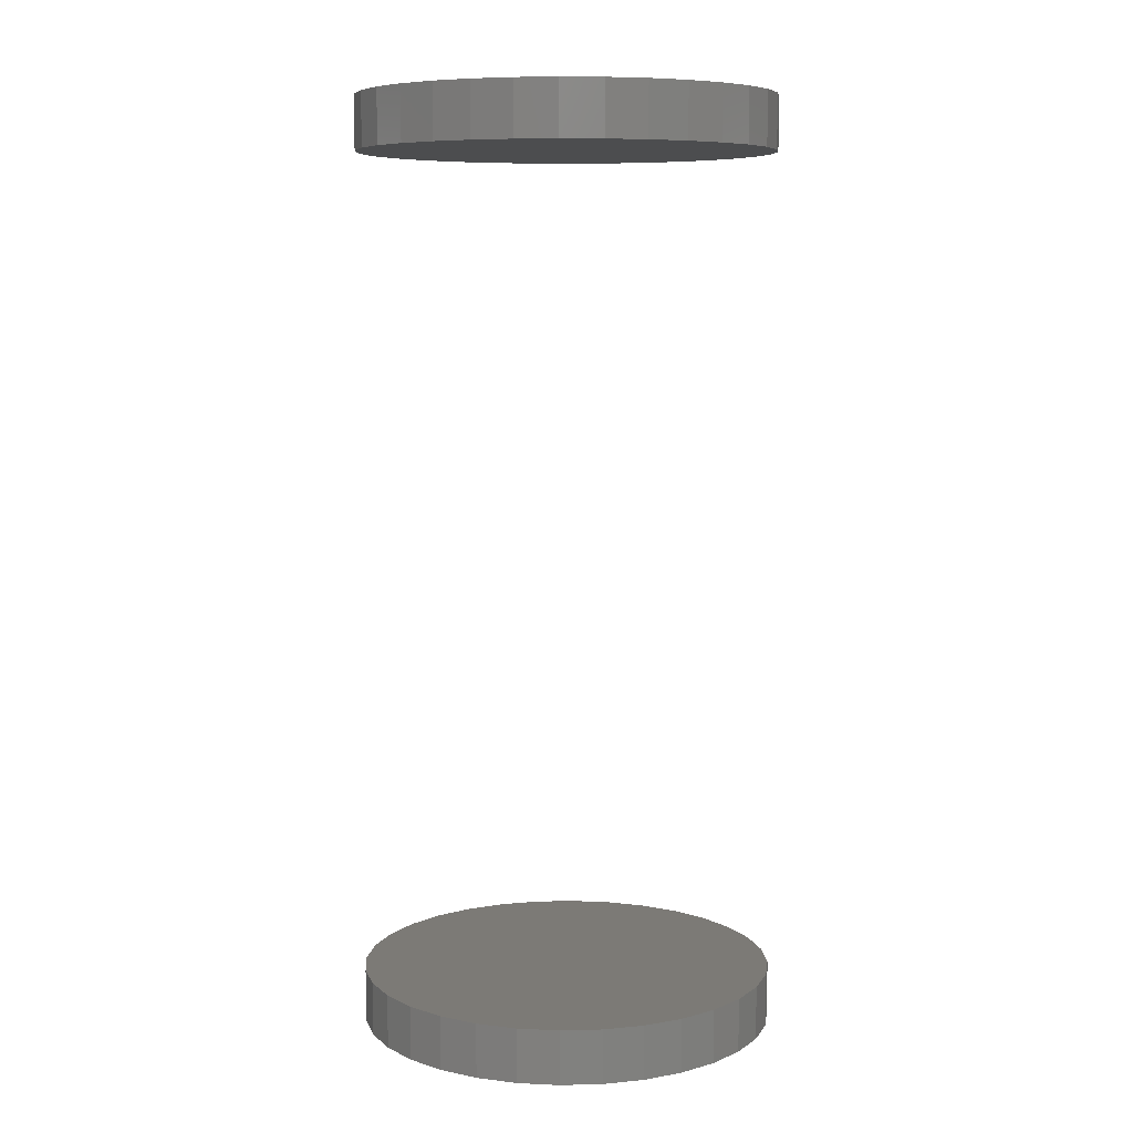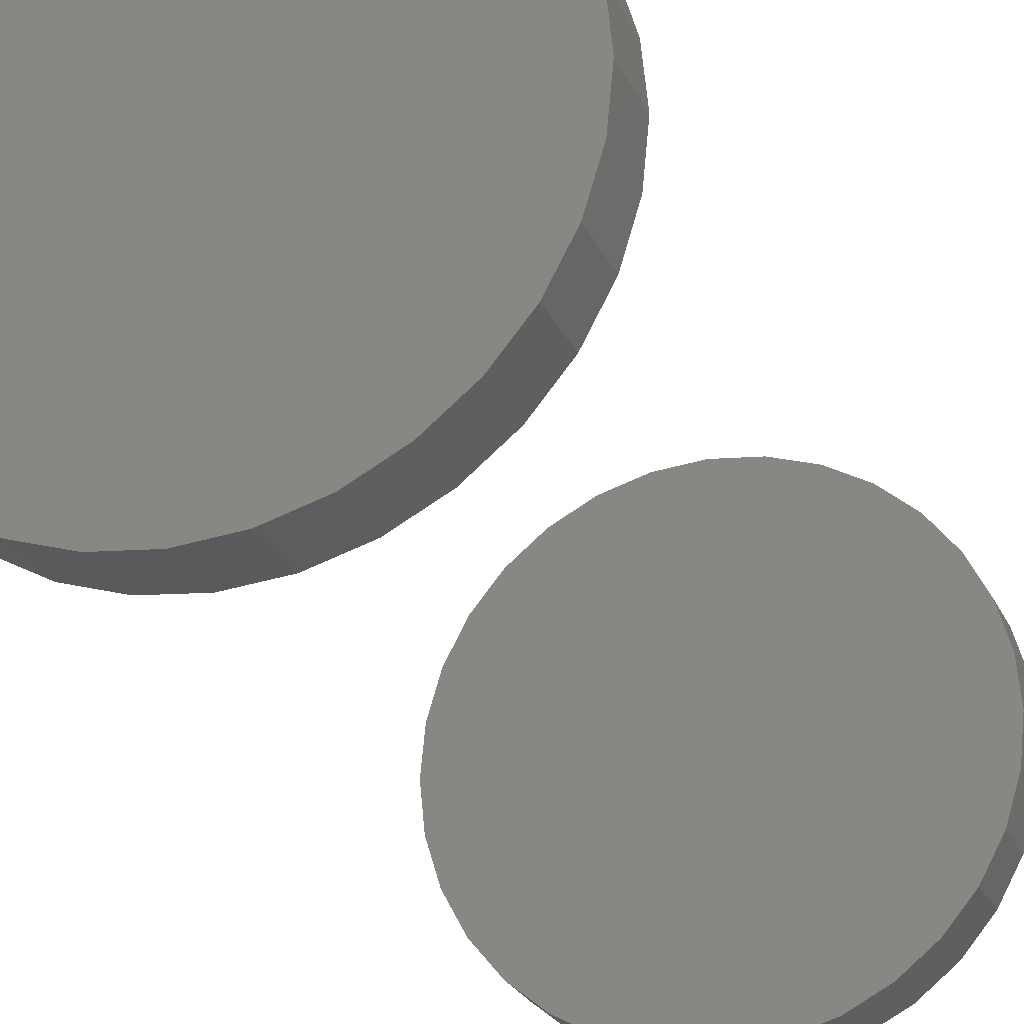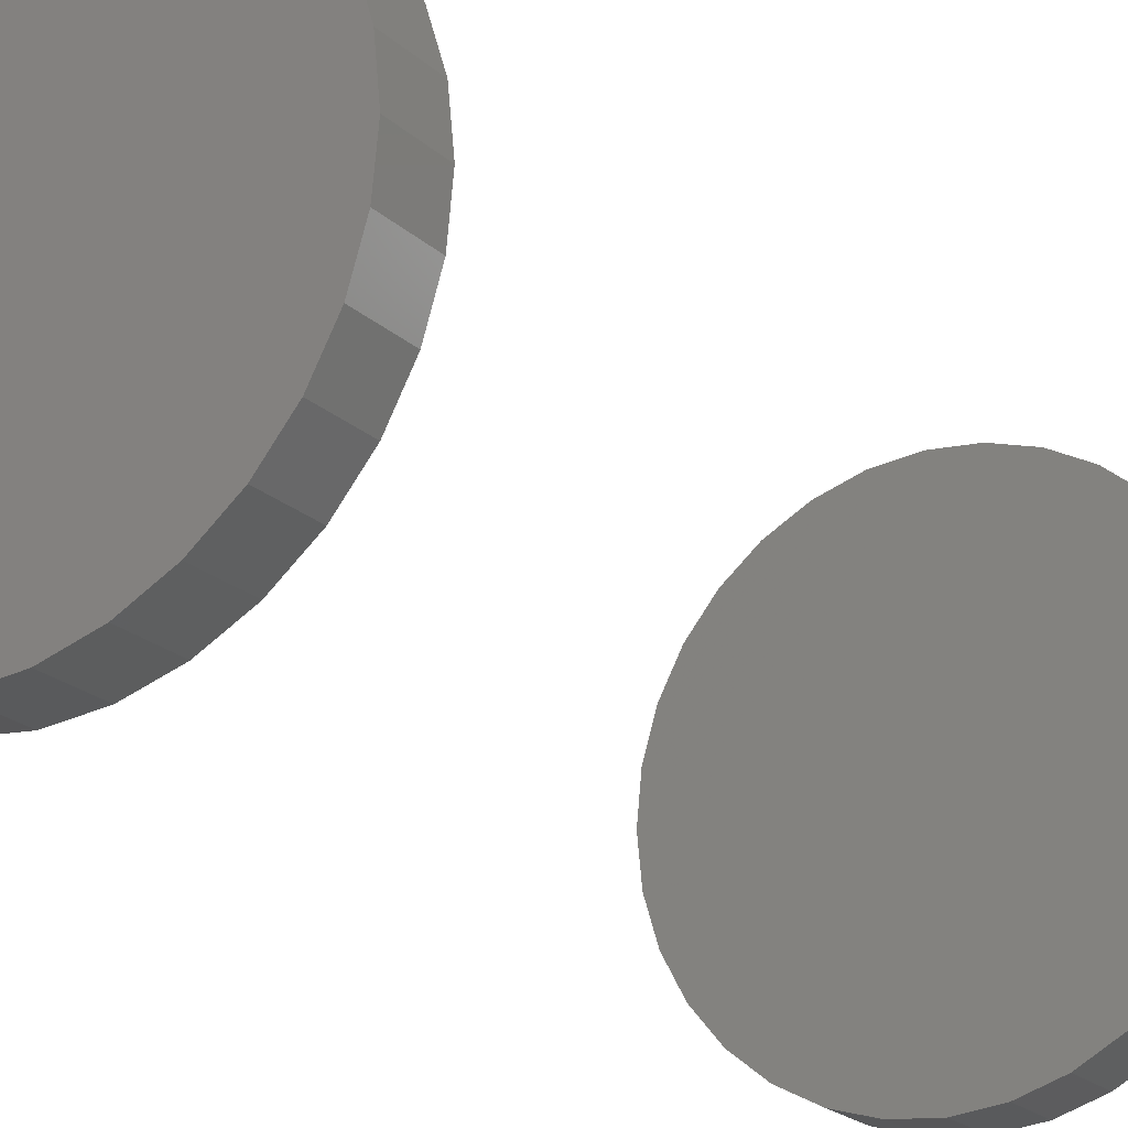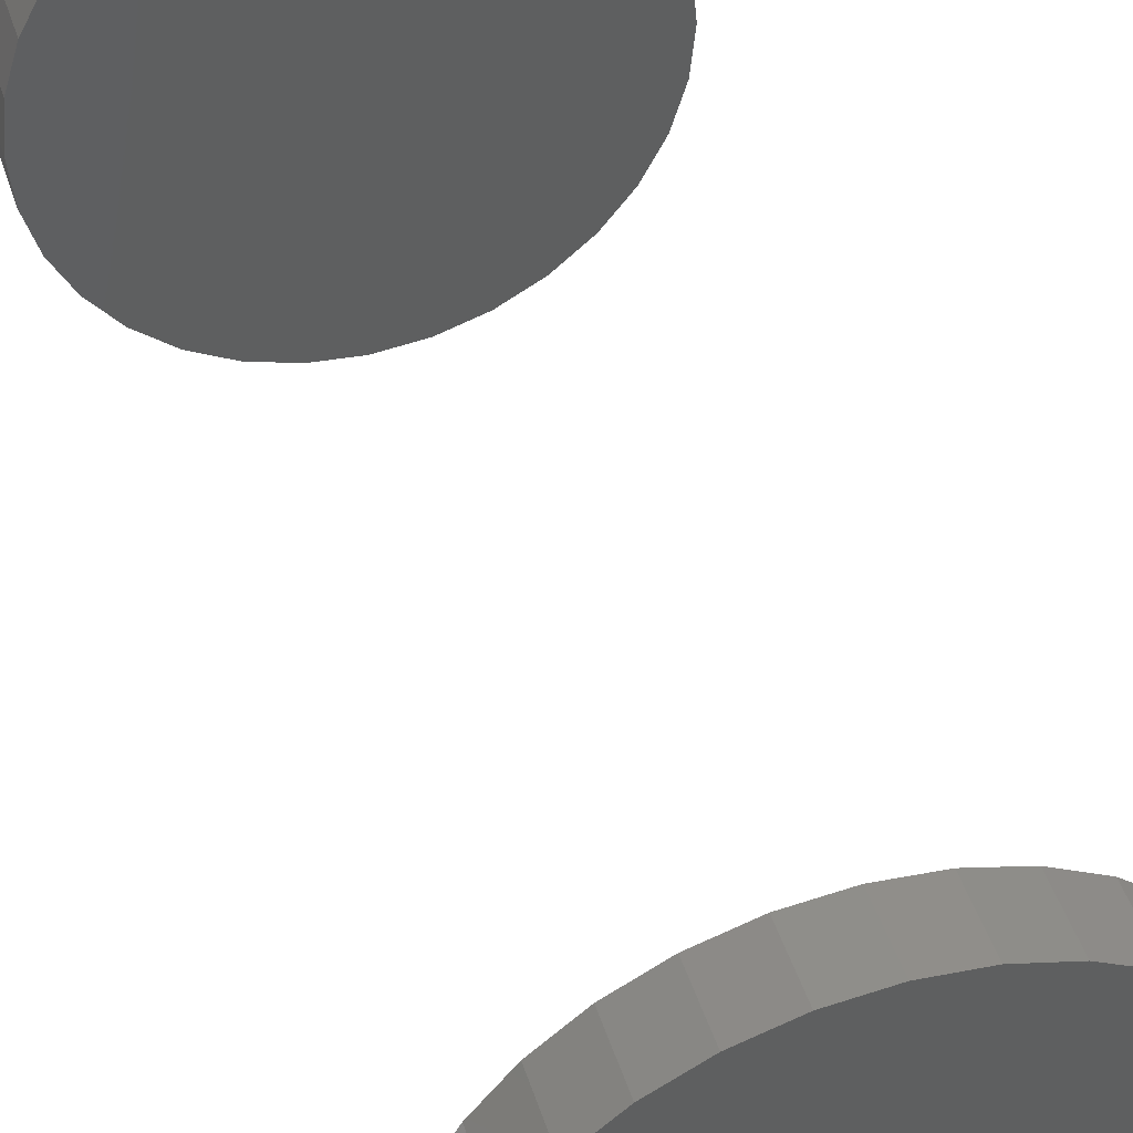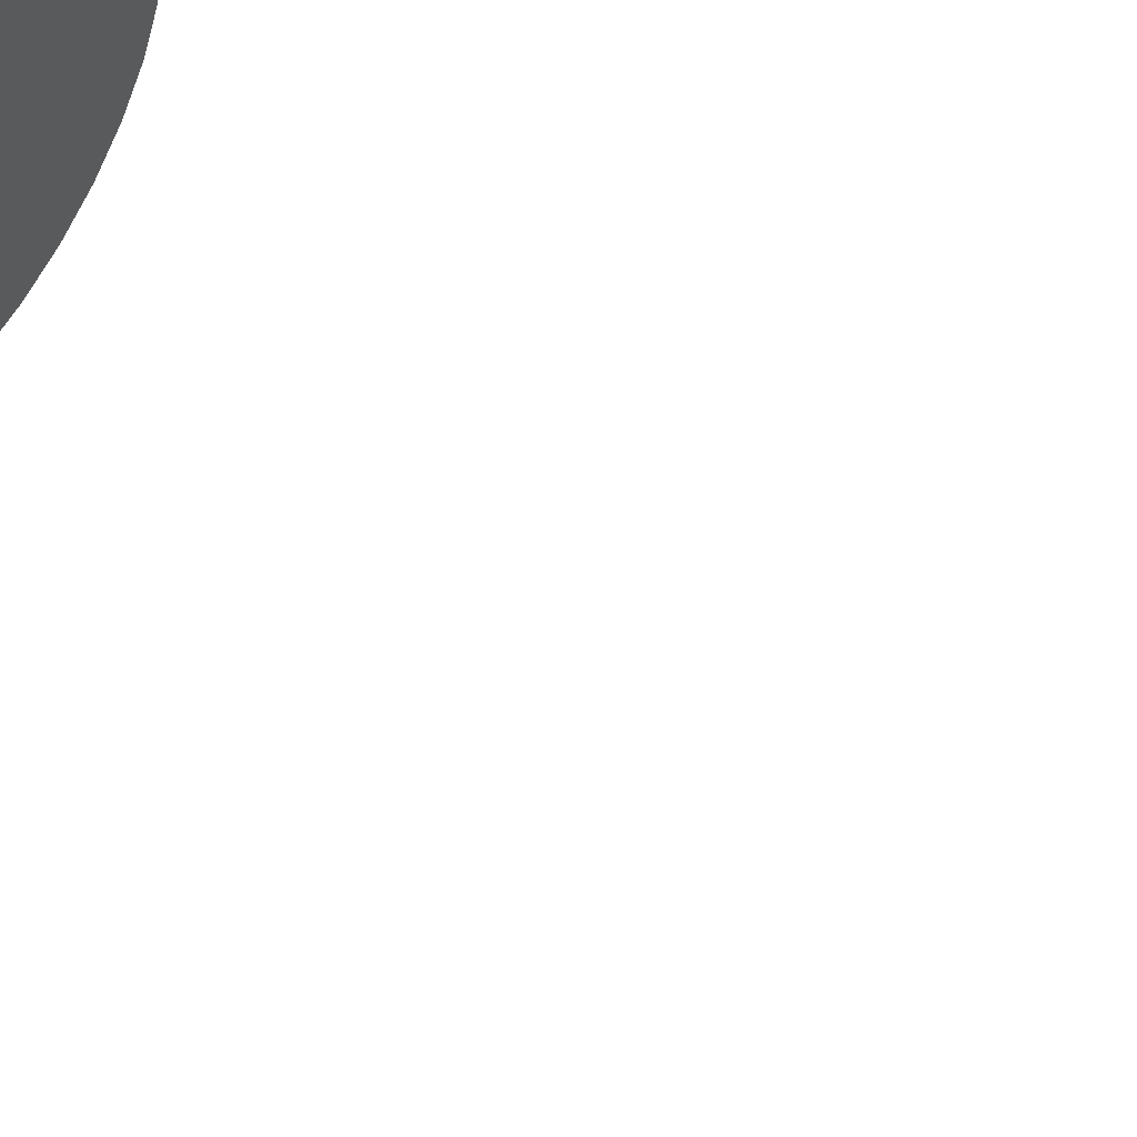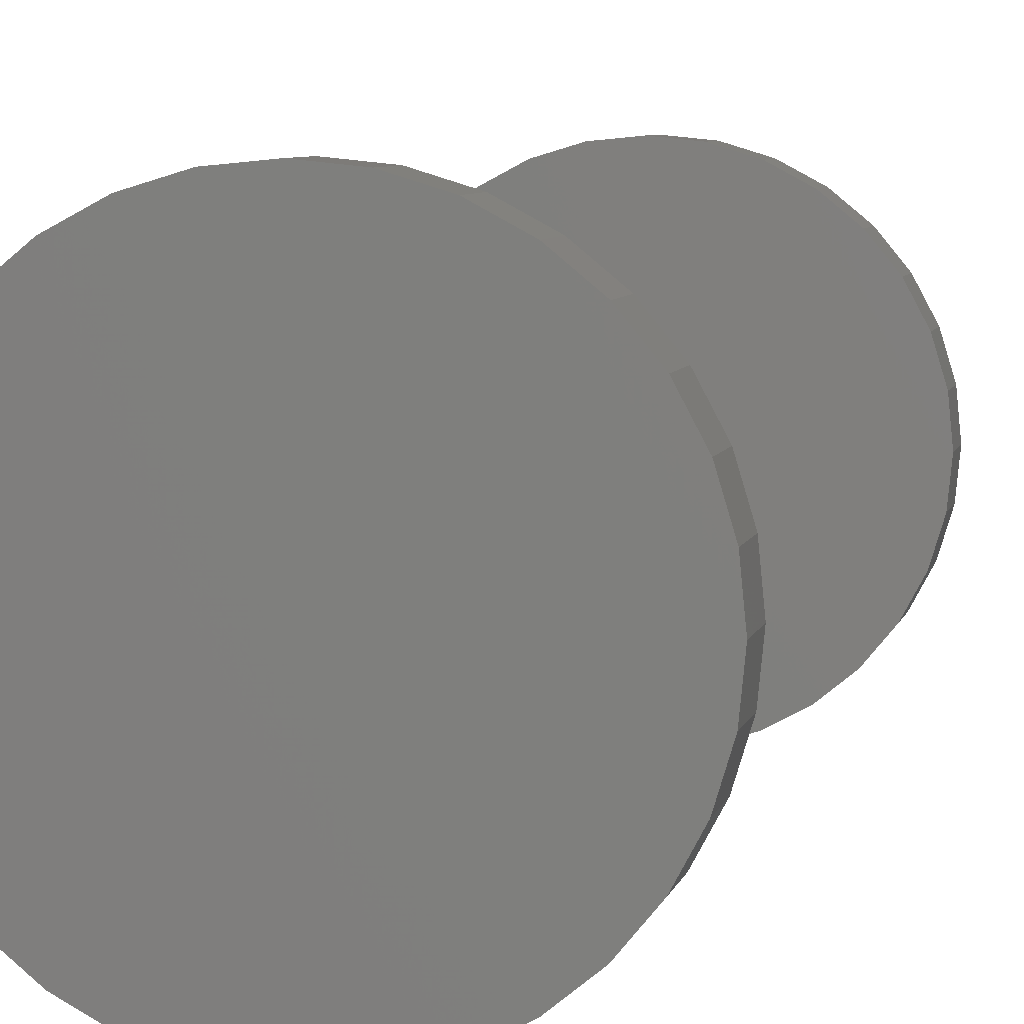
<metadata>
{"format":"stl","ext":"stl","renderer":"f3d","projection":"perspective","resolution":1024,"background":"white","views":[{"elev":7.8,"azim":58.1,"up":"+Z"},{"elev":-23.4,"azim":19.0,"up":"+Y"},{"elev":-21.0,"azim":-147.6,"up":"+Y"},{"elev":44.9,"azim":-17.2,"up":"+Y"},{"elev":65.3,"azim":124.1,"up":"+Y"},{"elev":6.4,"azim":12.5,"up":"+Y"}]}
</metadata>
<code>
# stl→obj: 128 verts, 248 faces
v -0.1797 2.224e-17 0.7344
v -0.1797 2.224e-17 0.7812
v -0.1762 0.03542 0.7344
v -0.1762 0.03542 0.7812
v -0.1659 0.06949 0.7344
v -0.1659 0.06949 0.7812
v -0.1491 0.1009 0.7344
v -0.1491 0.1009 0.7812
v -0.1265 0.1284 0.7344
v -0.1265 0.1284 0.7812
v -0.09899 0.151 0.7344
v -0.09899 0.151 0.7812
v -0.0676 0.1678 0.7344
v -0.0676 0.1678 0.7812
v -0.03353 0.1781 0.7344
v -0.03353 0.1781 0.7812
v 0.001891 0.1816 0.7344
v 0.001891 0.1816 0.7812
v 0.03732 0.1781 0.7344
v 0.03732 0.1781 0.7812
v 0.07138 0.1678 0.7344
v 0.07138 0.1678 0.7812
v 0.1028 0.151 0.7344
v 0.1028 0.151 0.7812
v 0.1303 0.1284 0.7344
v 0.1303 0.1284 0.7812
v 0.1529 0.1009 0.7344
v 0.1529 0.1009 0.7812
v 0.1696 0.06949 0.7344
v 0.1696 0.06949 0.7812
v 0.18 0.03542 0.7344
v 0.18 0.03542 0.7812
v 0.1835 -4.447e-17 0.7344
v 0.1835 0 0.7812
v -0.1797 2.224e-17 -0.03125
v -0.1797 2.224e-17 0.01562
v -0.1762 0.03542 -0.03125
v -0.1762 0.03542 0.01562
v -0.1659 0.06949 -0.03125
v -0.1659 0.06949 0.01562
v -0.1491 0.1009 -0.03125
v -0.1491 0.1009 0.01562
v -0.1265 0.1284 -0.03125
v -0.1265 0.1284 0.01562
v -0.09899 0.151 -0.03125
v -0.09899 0.151 0.01562
v -0.0676 0.1678 -0.03125
v -0.0676 0.1678 0.01562
v -0.03353 0.1781 -0.03125
v -0.03353 0.1781 0.01562
v 0.001891 0.1816 -0.03125
v 0.001891 0.1816 0.01562
v 0.03732 0.1781 -0.03125
v 0.03732 0.1781 0.01562
v 0.07138 0.1678 -0.03125
v 0.07138 0.1678 0.01562
v 0.1028 0.151 -0.03125
v 0.1028 0.151 0.01562
v 0.1303 0.1284 -0.03125
v 0.1303 0.1284 0.01562
v 0.1529 0.1009 -0.03125
v 0.1529 0.1009 0.01562
v 0.1696 0.06949 -0.03125
v 0.1696 0.06949 0.01562
v 0.18 0.03542 -0.03125
v 0.18 0.03542 0.01562
v 0.1835 -4.447e-17 -0.03125
v 0.1835 0 0.01562
v 0.18 -0.03542 0.7344
v 0.18 -0.03542 0.7812
v 0.1696 -0.06949 0.7344
v 0.1696 -0.06949 0.7812
v 0.1529 -0.1009 0.7344
v 0.1529 -0.1009 0.7812
v 0.1303 -0.1284 0.7344
v 0.1303 -0.1284 0.7812
v 0.1028 -0.151 0.7344
v 0.1028 -0.151 0.7812
v 0.07138 -0.1678 0.7344
v 0.07138 -0.1678 0.7812
v 0.03732 -0.1781 0.7344
v 0.03732 -0.1781 0.7812
v 0.001891 -0.1816 0.7344
v 0.001891 -0.1816 0.7812
v -0.03353 -0.1781 0.7344
v -0.03353 -0.1781 0.7812
v -0.0676 -0.1678 0.7344
v -0.0676 -0.1678 0.7812
v -0.09899 -0.151 0.7344
v -0.09899 -0.151 0.7812
v -0.1265 -0.1284 0.7344
v -0.1265 -0.1284 0.7812
v -0.1491 -0.1009 0.7344
v -0.1491 -0.1009 0.7812
v -0.1659 -0.06949 0.7344
v -0.1659 -0.06949 0.7812
v -0.1762 -0.03542 0.7344
v -0.1762 -0.03542 0.7812
v 0.18 -0.03542 -0.03125
v 0.18 -0.03542 0.01562
v 0.1696 -0.06949 -0.03125
v 0.1696 -0.06949 0.01562
v 0.1529 -0.1009 -0.03125
v 0.1529 -0.1009 0.01562
v 0.1303 -0.1284 -0.03125
v 0.1303 -0.1284 0.01562
v 0.1028 -0.151 -0.03125
v 0.1028 -0.151 0.01562
v 0.07138 -0.1678 -0.03125
v 0.07138 -0.1678 0.01562
v 0.03732 -0.1781 -0.03125
v 0.03732 -0.1781 0.01562
v 0.001891 -0.1816 -0.03125
v 0.001891 -0.1816 0.01562
v -0.03353 -0.1781 -0.03125
v -0.03353 -0.1781 0.01562
v -0.0676 -0.1678 -0.03125
v -0.0676 -0.1678 0.01562
v -0.09899 -0.151 -0.03125
v -0.09899 -0.151 0.01562
v -0.1265 -0.1284 -0.03125
v -0.1265 -0.1284 0.01562
v -0.1491 -0.1009 -0.03125
v -0.1491 -0.1009 0.01562
v -0.1659 -0.06949 -0.03125
v -0.1659 -0.06949 0.01562
v -0.1762 -0.03542 -0.03125
v -0.1762 -0.03542 0.01562
f 1 2 3
f 3 2 4
f 3 4 5
f 5 4 6
f 5 6 7
f 7 6 8
f 7 8 9
f 9 8 10
f 9 10 11
f 11 10 12
f 11 12 13
f 13 12 14
f 13 14 15
f 15 14 16
f 15 16 17
f 17 16 18
f 17 18 19
f 19 18 20
f 19 20 21
f 21 20 22
f 21 22 23
f 23 22 24
f 23 24 25
f 25 24 26
f 25 26 27
f 27 26 28
f 27 28 29
f 29 28 30
f 29 30 31
f 31 30 32
f 31 32 33
f 33 32 34
f 35 36 37
f 37 36 38
f 37 38 39
f 39 38 40
f 39 40 41
f 41 40 42
f 41 42 43
f 43 42 44
f 43 44 45
f 45 44 46
f 45 46 47
f 47 46 48
f 47 48 49
f 49 48 50
f 49 50 51
f 51 50 52
f 51 52 53
f 53 52 54
f 53 54 55
f 55 54 56
f 55 56 57
f 57 56 58
f 57 58 59
f 59 58 60
f 59 60 61
f 61 60 62
f 61 62 63
f 63 62 64
f 63 64 65
f 65 64 66
f 65 66 67
f 67 66 68
f 33 34 69
f 69 34 70
f 69 70 71
f 71 70 72
f 71 72 73
f 73 72 74
f 73 74 75
f 75 74 76
f 75 76 77
f 77 76 78
f 77 78 79
f 79 78 80
f 79 80 81
f 81 80 82
f 81 82 83
f 83 82 84
f 83 84 85
f 85 84 86
f 85 86 87
f 87 86 88
f 87 88 89
f 89 88 90
f 89 90 91
f 91 90 92
f 91 92 93
f 93 92 94
f 93 94 95
f 95 94 96
f 95 96 97
f 97 96 98
f 97 98 1
f 1 98 2
f 67 68 99
f 99 68 100
f 99 100 101
f 101 100 102
f 101 102 103
f 103 102 104
f 103 104 105
f 105 104 106
f 105 106 107
f 107 106 108
f 107 108 109
f 109 108 110
f 109 110 111
f 111 110 112
f 111 112 113
f 113 112 114
f 113 114 115
f 115 114 116
f 115 116 117
f 117 116 118
f 117 118 119
f 119 118 120
f 119 120 121
f 121 120 122
f 121 122 123
f 123 122 124
f 123 124 125
f 125 124 126
f 125 126 127
f 127 126 128
f 127 128 35
f 35 128 36
f 50 54 52
f 54 50 48
f 54 48 56
f 110 116 112
f 112 116 114
f 56 48 58
f 58 48 46
f 58 46 60
f 60 46 44
f 60 44 62
f 62 44 42
f 62 42 64
f 64 42 40
f 64 40 66
f 66 40 38
f 66 38 68
f 68 38 36
f 68 36 100
f 100 36 128
f 100 128 102
f 102 128 126
f 102 126 104
f 104 126 124
f 104 124 106
f 106 124 122
f 106 122 108
f 108 122 120
f 108 120 110
f 110 120 118
f 110 118 116
f 17 19 15
f 13 15 19
f 21 13 19
f 81 85 79
f 83 85 81
f 85 87 79
f 79 87 89
f 79 89 77
f 77 89 91
f 77 91 75
f 75 91 93
f 75 93 73
f 73 93 95
f 73 95 71
f 71 95 97
f 71 97 69
f 69 97 1
f 69 1 33
f 33 1 3
f 33 3 31
f 31 3 5
f 31 5 29
f 29 5 7
f 29 7 27
f 27 7 9
f 27 9 25
f 25 9 11
f 25 11 23
f 23 11 13
f 23 13 21
f 51 53 49
f 47 49 53
f 55 47 53
f 111 115 109
f 113 115 111
f 115 117 109
f 109 117 119
f 109 119 107
f 107 119 121
f 107 121 105
f 105 121 123
f 105 123 103
f 103 123 125
f 103 125 101
f 101 125 127
f 101 127 99
f 99 127 35
f 99 35 67
f 67 35 37
f 67 37 65
f 65 37 39
f 65 39 63
f 63 39 41
f 63 41 61
f 61 41 43
f 61 43 59
f 59 43 45
f 59 45 57
f 57 45 47
f 57 47 55
f 16 20 18
f 20 16 14
f 20 14 22
f 80 86 82
f 82 86 84
f 22 14 24
f 24 14 12
f 24 12 26
f 26 12 10
f 26 10 28
f 28 10 8
f 28 8 30
f 30 8 6
f 30 6 32
f 32 6 4
f 32 4 34
f 34 4 2
f 34 2 70
f 70 2 98
f 70 98 72
f 72 98 96
f 72 96 74
f 74 96 94
f 74 94 76
f 76 94 92
f 76 92 78
f 78 92 90
f 78 90 80
f 80 90 88
f 80 88 86

</code>
